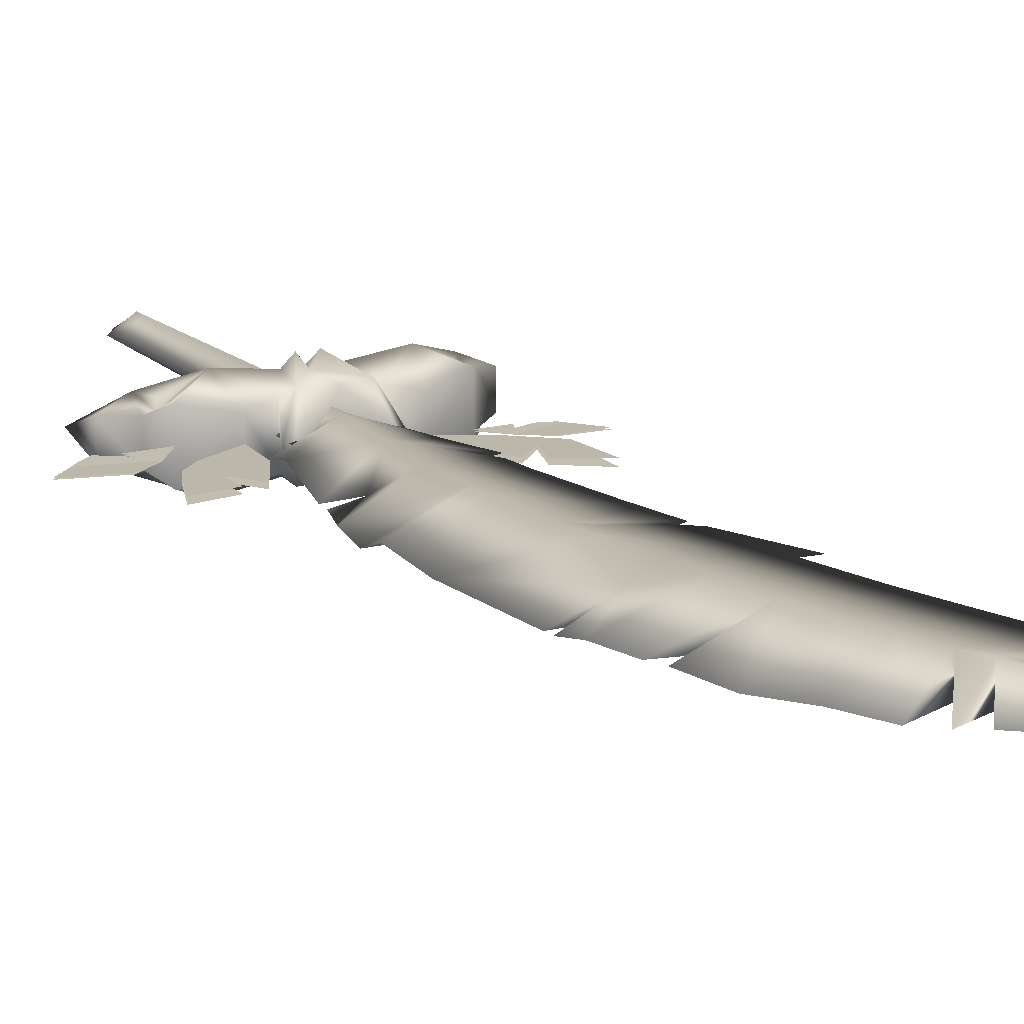
<metadata>
{"format":"obj","ext":"obj","renderer":"f3d","projection":"perspective","resolution":1024,"background":"white","views":[{"elev":15.5,"azim":-28.2,"up":"+Y"}]}
</metadata>
<code>
g sword_fire_004
v 0.3194 -0.03669 0.2548
v 0.3105 -0.03627 0.2773
v 0.2474 -0.03713 0.258
v 0.3354 -0.03587 0.2872
v 0.3531 -0.03629 0.2622
v 0.3894 -0.03586 0.2703
v 0.359 -0.0355 0.2967
v 0.4411 -0.03381 0.3476
v 0.359 -0.0355 0.2967
v 0.4411 -0.03381 0.3476
v 0.3478 -0.03449 0.3469
v -0.3229 -0.001591 0.2872
v -0.3352 -0.002092 0.2615
v -0.2505 -0.002611 0.2593
v -0.3512 -0.001125 0.3009
v -0.3779 -0.002123 0.2495
v -0.4145 -0.001257 0.2794
v -0.3782 -0.0006847 0.314
v -0.4756 0.0005035 0.3436
v -0.4756 0.0005035 0.3436
v -0.3782 -0.0006847 0.314
v -0.3608 0.0004959 0.3719
v -0.3543 0.006014 0.5447
v -0.2648 0.003849 0.4595
v -0.262 0.005451 0.531
v -0.2424 0.002632 0.4087
v -0.2194 0.005209 0.5253
v -0.1636 0.002419 0.4089
v -0.221 0.001871 0.3779
v -0.1513 -0.0002289 0.2937
v -0.3543 0.006014 0.5447
v -0.3193 0.003693 0.4462
v -0.2648 0.003849 0.4595
v 0.2634 -0.02055 0.4361
v 0.3291 -0.01728 0.5715
v 0.2399 -0.01886 0.5143
v 0.2363 -0.02148 0.3987
v 0.2066 -0.01944 0.4929
v 0.1622 -0.02168 0.4002
v 0.2156 -0.0222 0.3701
v 0.1486 -0.02417 0.2922
v 0.3255 -0.02058 0.4264
v 0.3291 -0.01728 0.5715
v 0.2634 -0.02055 0.4361
v 0.3291 -0.03106 0.5715
v 0.2634 -0.0278 0.4361
v 0.2399 -0.02949 0.5143
v 0.2363 -0.02686 0.3987
v 0.2066 -0.0289 0.4929
v 0.1622 -0.02666 0.4002
v 0.2156 -0.02615 0.3701
v 0.1486 -0.02417 0.2922
v 0.3291 -0.03106 0.5715
v 0.3255 -0.02777 0.4264
v 0.2634 -0.0278 0.4361
v 0.3105 -0.03509 0.2773
v 0.3194 -0.03466 0.2548
v 0.2474 -0.03422 0.258
v 0.3354 -0.03548 0.2872
v 0.3531 -0.03506 0.2622
v 0.3894 -0.03549 0.2703
v 0.359 -0.03586 0.2967
v 0.4411 -0.03754 0.3476
v 0.4411 -0.03754 0.3476
v 0.359 -0.03586 0.2967
v 0.3478 -0.03687 0.3469
v -0.3352 0.0002747 0.2615
v -0.3229 -0.000227 0.2872
v -0.2505 0.0007915 0.2593
v -0.3512 -0.0006905 0.3009
v -0.3779 0.0003052 0.2495
v -0.4145 -0.0005608 0.2794
v -0.3782 -0.001133 0.314
v -0.4756 -0.002319 0.3436
v -0.3782 -0.001133 0.314
v -0.4756 -0.002319 0.3436
v -0.3608 -0.002314 0.3719
v -0.2648 -0.004328 0.4595
v -0.3543 -0.006491 0.5447
v -0.262 -0.005928 0.531
v -0.2424 -0.003109 0.4087
v -0.2194 -0.005686 0.5253
v -0.1636 -0.002895 0.4089
v -0.221 -0.002348 0.3779
v -0.1513 -0.000248 0.2937
v -0.3193 -0.004169 0.4462
v -0.3543 -0.006491 0.5447
v -0.2648 -0.004328 0.4595
v 0.2474 -0.03713 0.258
v 0.3105 -0.03627 0.2773
v 0.2919 -0.03565 0.3118
v 0.3354 -0.03587 0.2872
v 0.3238 -0.03499 0.3319
v 0.359 -0.0355 0.2967
v 0.3478 -0.03449 0.3469
v 0.3238 -0.03499 0.3319
v 0.3354 -0.03587 0.2872
v -0.3229 -0.001591 0.2872
v -0.2505 -0.002611 0.2593
v -0.2982 -0.000864 0.3261
v -0.3512 -0.001125 0.3009
v -0.334 -8.583e-05 0.3523
v -0.3782 -0.0006847 0.314
v -0.3512 -0.001125 0.3009
v -0.334 -8.583e-05 0.3523
v -0.3608 0.0004959 0.3719
v -0.221 0.001871 0.3779
v -0.254 0.001434 0.3548
v -0.1513 -0.0002289 0.2937
v -0.2424 0.002632 0.4087
v -0.2992 0.002613 0.4013
v -0.3193 0.003693 0.4462
v -0.2992 0.002613 0.4013
v -0.2648 0.003849 0.4595
v -0.2424 0.002632 0.4087
v 0.2462 -0.02261 0.3478
v 0.2156 -0.0222 0.3701
v 0.1486 -0.02417 0.2922
v 0.2363 -0.02148 0.3987
v 0.2895 -0.0215 0.3907
v 0.2895 -0.0215 0.3907
v 0.3255 -0.02058 0.4264
v 0.2634 -0.02055 0.4361
v 0.2363 -0.02148 0.3987
v 0.2156 -0.02615 0.3701
v 0.2462 -0.02574 0.3478
v 0.1486 -0.02417 0.2922
v 0.2363 -0.02686 0.3987
v 0.2895 -0.02684 0.3907
v 0.3255 -0.02777 0.4264
v 0.2895 -0.02684 0.3907
v 0.2634 -0.0278 0.4361
v 0.2363 -0.02686 0.3987
v 0.3105 -0.03509 0.2773
v 0.2474 -0.03422 0.258
v 0.2919 -0.03571 0.3118
v 0.3354 -0.03548 0.2872
v 0.3238 -0.03637 0.3319
v 0.359 -0.03586 0.2967
v 0.3354 -0.03548 0.2872
v 0.3238 -0.03637 0.3319
v 0.3478 -0.03687 0.3469
v -0.2505 0.0007915 0.2593
v -0.3229 -0.000227 0.2872
v -0.2982 -0.0009537 0.3261
v -0.3512 -0.0006905 0.3009
v -0.334 -0.001732 0.3523
v -0.3782 -0.001133 0.314
v -0.3608 -0.002314 0.3719
v -0.334 -0.001732 0.3523
v -0.3512 -0.0006905 0.3009
v -0.254 -0.001911 0.3548
v -0.221 -0.002348 0.3779
v -0.1513 -0.000248 0.2937
v -0.2424 -0.003109 0.4087
v -0.2992 -0.00309 0.4013
v -0.2992 -0.00309 0.4013
v -0.3193 -0.004169 0.4462
v -0.2648 -0.004328 0.4595
v -0.2424 -0.003109 0.4087
v -0.02255 0 -0.5142
v -0.001041 -0.01115 -0.5147
v -0.001041 0.01114 -0.5147
v 0.02046 0 -0.5142
v 0.2711 -0.06508 0.1582
v 0.1683 -0.1005 0.2117
v 0.2032 -0.08452 0.2149
v 0.2466 -0.06003 0.1962
v 0.2571 -0.04508 0.215
v 0.2811 -0.04133 0.2199
v 0.243 -0.06144 0.2329
v 0.2811 -0.04133 0.2199
v 0.2571 -0.04508 0.215
v 0.2481 -0.06566 0.26
v 0.1683 -0.1005 0.2117
v 0.2032 -0.08452 0.2149
v 0.3359 0.03727 0.1693
v 0.3456 0 0.07253
v 0.3359 -0.03727 0.1693
v 0.2811 0.04133 0.2199
v 0.2811 -0.04133 0.2199
v 0.2481 0.06566 0.26
v 0.2481 -0.06566 0.26
v 0.1498 -0.0461 0.2942
v 0.1498 0.0461 0.2942
v 0.2481 -0.06566 0.26
v 0.1683 -0.1005 0.2117
v 0.1498 -0.0461 0.2942
v 0.0821 -0.05969 0.2704
v 0.04898 -0.08389 0.2055
v 0.06262 -0.07643 0.2903
v 0.01971 -0.1063 0.1977
v -0.00255 -0.05798 0.1512
v 0.04898 -0.08389 0.2055
v 0.09736 0 0.1335
v 0.1683 -0.1005 0.2117
v 0.1727 0 0.15
v 0.2638 0 0.1356
v 0.2711 -0.06508 0.1582
v 0.3456 0 0.07253
v 0.2711 0.06508 0.1582
v 0.1683 0.1005 0.2117
v 0.04898 0.08389 0.2055
v 0.0001431 0.05798 0.1512
v -0.09977 0 0.1335
v -0.05139 -0.08389 0.2055
v -0.1707 -0.1005 0.2117
v -0.05139 0.08389 0.2055
v -0.1707 0.1005 0.2117
v -0.1751 0 0.15
v -0.2662 0 0.1356
v -0.2735 -0.06508 0.1582
v -0.2735 0.06508 0.1582
v -0.348 0 0.07253
v -0.02212 -0.1063 0.1977
v -0.05139 -0.08389 0.2055
v -0.06503 -0.07643 0.2903
v -0.08451 -0.05969 0.2704
v -0.1707 -0.1005 0.2117
v -0.1523 -0.0461 0.2942
v -0.2505 -0.06566 0.26
v 0.243 0.06144 0.2329
v 0.2032 0.08452 0.2149
v 0.2571 0.04508 0.215
v 0.2466 0.06003 0.1962
v 0.2032 -0.08452 0.2149
v 0.2571 -0.04508 0.215
v 0.2466 -0.06003 0.1962
v 0.243 -0.06144 0.2329
v 0.3359 -0.03727 0.1693
v 0.2711 -0.06508 0.1582
v 0.2811 -0.04133 0.2199
v 0.3456 0 0.07253
v 0.3359 0.03727 0.1693
v 0.2711 0.06508 0.1582
v 0.2811 0.04133 0.2199
v -0.2505 -0.06566 0.26
v -0.1523 0.0461 0.2942
v -0.1523 -0.0461 0.2942
v -0.2505 0.06566 0.26
v -0.2835 0.04133 0.2199
v -0.2835 -0.04133 0.2199
v -0.3383 0.03727 0.1693
v -0.3383 -0.03727 0.1693
v -0.348 0 0.07253
v -0.06503 -0.07643 0.2903
v -0.08451 -0.05969 0.2704
v -0.1031 0 0.3205
v -0.08451 0.05969 0.2704
v -0.06503 0.07643 0.2903
v -0.1523 0.0461 0.2942
v -0.1523 -0.0461 0.2942
v -0.00255 -0.05798 0.1512
v -0.001204 -0.07686 0.2025
v 0.01971 -0.1063 0.1977
v 0.06262 -0.07643 0.2903
v -0.001204 -0.07683 0.3064
v 0.07273 0 0.3459
v 0.1007 0 0.3205
v -0.001204 0 0.2502
v -0.07514 0 0.3459
v -0.001204 0.07683 0.3064
v -0.06503 0.07643 0.2903
v -0.1031 0 0.3205
v -0.001204 0.07686 0.2025
v -0.02212 0.1063 0.1977
v 0.0001431 0.05798 0.1512
v 0.0821 -0.05969 0.2704
v 0.06262 -0.07643 0.2903
v 0.1007 0 0.3205
v 0.0821 0.05969 0.2704
v 0.06262 0.07643 0.2903
v 0.1498 -0.0461 0.2942
v 0.1498 0.0461 0.2942
v -0.2735 -0.06508 0.1582
v -0.2056 -0.08452 0.2149
v -0.1707 -0.1005 0.2117
v -0.249 -0.06003 0.1962
v -0.2595 -0.04508 0.215
v -0.2835 -0.04133 0.2199
v -0.2595 -0.04508 0.215
v -0.2835 -0.04133 0.2199
v -0.2454 -0.06144 0.2329
v -0.2505 -0.06566 0.26
v -0.1707 -0.1005 0.2117
v -0.2056 -0.08452 0.2149
v -0.249 -0.06003 0.1962
v -0.2595 -0.04508 0.215
v -0.2056 -0.08452 0.2149
v -0.2454 -0.06144 0.2329
v -0.2835 -0.04133 0.2199
v -0.2735 -0.06508 0.1582
v -0.3383 -0.03727 0.1693
v -0.348 0 0.07253
v -0.2735 0.06508 0.1582
v -0.3383 0.03727 0.1693
v -0.2835 0.04133 0.2199
v -0.02212 -0.1063 0.1977
v -0.001204 -0.07686 0.2025
v -0.00255 -0.05798 0.1512
v -0.06503 -0.07643 0.2903
v -0.001204 -0.07683 0.3064
v -0.07514 0 0.3459
v -0.1031 0 0.3205
v -0.001204 0 0.2502
v -0.001204 0.07683 0.3064
v 0.07273 0 0.3459
v 0.06262 0.07643 0.2903
v 0.1007 0 0.3205
v -0.001204 0.07686 0.2025
v 0.01971 0.1063 0.1977
v 0.0001431 0.05798 0.1512
v -0.2735 0.06508 0.1582
v -0.1707 0.1005 0.2117
v -0.2056 0.08452 0.2149
v -0.249 0.06003 0.1962
v -0.2595 0.04508 0.215
v -0.2835 0.04133 0.2199
v -0.2454 0.06144 0.2329
v -0.2835 0.04133 0.2199
v -0.2595 0.04508 0.215
v -0.2505 0.06566 0.26
v -0.1707 0.1005 0.2117
v -0.2056 0.08452 0.2149
v -0.2505 0.06566 0.26
v -0.1707 0.1005 0.2117
v -0.1523 0.0461 0.2942
v -0.08451 0.05969 0.2704
v -0.05139 0.08389 0.2055
v -0.06503 0.07643 0.2903
v -0.02212 0.1063 0.1977
v 0.01971 0.1063 0.1977
v 0.04898 0.08389 0.2055
v 0.06262 0.07643 0.2903
v 0.0821 0.05969 0.2704
v 0.1683 0.1005 0.2117
v 0.1498 0.0461 0.2942
v 0.2481 0.06566 0.26
v -0.2056 0.08452 0.2149
v -0.2595 0.04508 0.215
v -0.249 0.06003 0.1962
v -0.2454 0.06144 0.2329
v 0.2711 0.06508 0.1582
v 0.2032 0.08452 0.2149
v 0.1683 0.1005 0.2117
v 0.2466 0.06003 0.1962
v 0.2571 0.04508 0.215
v 0.2811 0.04133 0.2199
v 0.2571 0.04508 0.215
v 0.2811 0.04133 0.2199
v 0.243 0.06144 0.2329
v 0.2481 0.06566 0.26
v 0.1683 0.1005 0.2117
v 0.2032 0.08452 0.2149
v 0.3061 0.0007515 1.447
v 0.0916 0.03502 1.534
v 0.07112 0.03499 1.432
v 0.3433 0.0008011 1.581
v 0.09189 -0.03353 1.534
v 0.07135 -0.03356 1.432
v 0.07112 0.03499 1.432
v 0.0487 0.03496 1.296
v 0.2814 0.000721 1.356
v 0.3061 0.0007515 1.447
v 0.07135 -0.03356 1.432
v 0.04885 -0.03359 1.296
v 0.0826 0.000452 0.257
v -0.001951 0.03497 0.3216
v 0.001045 0.03498 0.2626
v 0.1202 0.0006046 0.4034
v -0.007174 0.03494 0.3779
v 0.001347 -0.03357 0.2626
v -0.001719 -0.03358 0.3217
v -0.006973 -0.0336 0.3779
v -0.01795 0.03493 0.826
v -0.2119 0.0006561 0.8666
v -0.02076 0.03493 0.7694
v -0.2285 0.0006561 1.052
v -0.01795 -0.03362 0.826
v -0.02076 -0.03362 0.7694
v -0.09206 0.00104 0.2694
v 0.001045 0.03498 0.2626
v -0.001951 0.03497 0.3216
v -0.09577 0.001181 0.3418
v 0.001347 -0.03357 0.2626
v -0.1535 0.001316 0.39
v -0.001719 -0.03358 0.3217
v 0.07112 0.03499 1.432
v 0.0916 0.03502 1.534
v -0.1269 0.0007324 1.656
v -0.1473 0.0007 1.524
v 0.07135 -0.03356 1.432
v 0.09189 -0.03353 1.534
v -0.1624 0.0006924 1.487
v 0.04885 -0.03359 1.296
v 0.0487 0.03496 1.296
v -0.1842 0.0006733 1.384
v 0.0916 0.03502 1.534
v 0.1169 0.03505 1.627
v -0.06481 0.0007706 1.745
v -0.1269 0.0007324 1.656
v 0.09189 -0.03353 1.534
v 0.1172 -0.03349 1.627
v -0.01636 0.03493 0.4909
v -0.007174 0.03494 0.3779
v 0.1202 0.0006046 0.4034
v 0.1582 0.0006561 0.5242
v 0.04635 0.0006561 0.5061
v -0.006973 -0.0336 0.3779
v -0.01636 -0.03362 0.4909
v -0.1398 -0.0006123 0.4108
v -0.001951 0.03497 0.3216
v -0.007174 0.03494 0.3779
v -0.1535 0.001316 0.39
v -0.001719 -0.03358 0.3217
v -0.006973 -0.0336 0.3779
v -0.1232 0.0006561 0.6442
v -0.02743 0.03493 0.6352
v -0.2267 0.0006561 0.7635
v -0.02743 -0.03362 0.6352
v -0.2032 0.0006561 0.683
v -0.009085 0.03493 1.004
v -0.2285 0.0006561 1.052
v -0.01795 0.03493 0.826
v 0.007792 0.03493 1.082
v -0.06077 0.02172 1.266
v 0.0339 0.03494 1.214
v -0.212 0.0006638 1.325
v -0.05827 -0.02072 1.265
v 0.007801 -0.03362 1.082
v 0.03398 -0.03361 1.214
v -0.009085 -0.03362 1.004
v -0.01795 -0.03362 0.826
v 0.1393 0.03509 1.718
v 0.1169 0.03505 1.627
v 0.3614 0.0008316 1.646
v 0.3949 0.0009022 1.774
v 0.1172 -0.03349 1.627
v 0.1398 -0.03346 1.718
v 0.1616 0.03511 1.771
v 0.2552 0.000885 1.815
v 0.162 -0.03344 1.771
v 0.1928 0.03515 1.834
v 0.1934 -0.0334 1.834
v 0.3034 0.03526 1.983
v 0.3041 -0.03329 1.983
v 0.4006 0.0009232 1.812
v 0.5121 0.001764 2.142
v 0.1169 0.03505 1.627
v 0.0916 0.03502 1.534
v 0.3433 0.0008011 1.581
v 0.3614 0.0008316 1.646
v 0.1172 -0.03349 1.627
v 0.09189 -0.03353 1.534
v -0.009085 0.03493 1.004
v -0.01795 0.03493 0.826
v 0.1916 0.0006561 0.8778
v 0.2081 0.0006561 0.9716
v -0.009085 -0.03362 1.004
v -0.01795 -0.03362 0.826
v -0.01795 0.03493 0.826
v -0.02076 0.03493 0.7694
v 0.1836 0.0006561 0.8319
v 0.1916 0.0006561 0.8778
v -0.01795 -0.03362 0.826
v -0.02076 -0.03362 0.7694
v 0.2814 0.000721 1.356
v 0.03398 -0.03361 1.214
v 0.04885 -0.03359 1.296
v 0.2445 0.0006771 1.184
v 0.007801 -0.03362 1.082
v 0.0487 0.03496 1.296
v 0.0339 0.03494 1.214
v 0.007792 0.03493 1.082
v 0.0339 0.03494 1.214
v 0.0487 0.03496 1.296
v -0.06077 0.02172 1.266
v -0.1842 0.0006733 1.384
v -0.211 0.0006676 1.349
v -0.05827 -0.02072 1.265
v 0.04885 -0.03359 1.296
v 0.03398 -0.03361 1.214
v -0.007174 0.03494 0.3779
v -0.01636 0.03493 0.4909
v -0.1398 -0.0006123 0.4108
v -0.201 0.0006561 0.6516
v -0.01636 -0.03362 0.4909
v -0.006973 -0.0336 0.3779
v -0.1232 0.0006561 0.6442
v -0.02743 0.03493 0.6352
v -0.02743 -0.03362 0.6352
v -0.02076 0.03493 0.7694
v -0.2267 0.0006561 0.7635
v -0.2491 0.0006561 0.8816
v -0.02076 -0.03362 0.7694
v -0.2119 0.0006561 0.8666
v 0.09736 0 0.1335
v -0.001091 -0.04199 0.08496
v -0.00255 -0.05798 0.1512
v -0.09977 0 0.1335
v 0.0469 0 0.08611
v -0.04899 0 0.08611
v -0.001091 0.04199 0.08496
v 0.0001431 0.05798 0.1512
v -0.001041 -0.03498 -0.4359
v -0.04145 0 -0.4359
v -0.04899 0 0.08611
v -0.001041 0.03498 -0.4359
v -0.001091 -0.04199 0.08496
v -0.001091 0.04199 0.08496
v 0.03937 0 -0.4359
v 0.0469 0 0.08611
v 0.5121 0.001764 2.142
v 0.2549 0.0009995 2.06
v 0.3034 0.03526 1.983
v 0.3041 -0.03329 1.983
v 0.2109 0.0009651 2.031
v 0.1934 -0.0334 1.834
v 0.1928 0.03515 1.834
v 0.06229 0.0008564 1.911
v 0.162 -0.03344 1.771
v 0.1616 0.03511 1.771
v 0.1531 0.0006561 0.6231
v 0.1836 0.0006561 0.8319
v -0.02076 0.03493 0.7694
v -0.02076 -0.03362 0.7694
v -0.02743 -0.03362 0.6352
v -0.02743 0.03493 0.6352
v -0.01636 -0.03362 0.4909
v 0.147 0.0006561 0.5511
v -0.01636 0.03493 0.4909
v 0.04635 0.0006561 0.5061
v 0.1169 0.03505 1.627
v 0.1393 0.03509 1.718
v -0.02286 0.0008087 1.848
v -0.06481 0.0007706 1.745
v 0.1398 -0.03346 1.718
v 0.1172 -0.03349 1.627
v 0.1393 0.03509 1.718
v 0.1616 0.03511 1.771
v 0.01937 0.0008335 1.888
v 0.162 -0.03344 1.771
v 0.01937 0.0008335 1.888
v 0.1398 -0.03346 1.718
v -0.02255 0 -0.5142
v -0.001041 -0.03498 -0.4671
v -0.001041 -0.01115 -0.5147
v 0.02046 0 -0.5142
v -0.05568 0 -0.4662
v -0.001041 0.01114 -0.5147
v 0.0536 0 -0.4662
v -0.001041 0.03498 -0.4671
v -0.001041 -0.03498 -0.4359
v 0.03937 0 -0.4359
v -0.04145 0 -0.4359
v -0.001041 0.03498 -0.4359
v 0.2167 0.0006561 1.002
v 0.2445 0.0006771 1.184
v 0.007792 0.03493 1.082
v -0.009085 0.03493 1.004
v -0.009085 -0.03362 1.004
v 0.007801 -0.03362 1.082
v 0.2877 0.0006828 1.199
g sword_fire_004_0
f 3 2 1
f 5 2 4
f 4 6 5
f 4 7 6
f 7 8 6
f 11 10 9
f 14 13 12
f 16 15 12
f 15 16 17
f 15 17 18
f 18 17 19
f 22 21 20
f 25 24 23
f 27 26 24
f 26 27 28
f 26 28 29
f 28 30 29
f 33 32 31
f 36 35 34
f 38 34 37
f 37 39 38
f 37 40 39
f 39 40 41
f 44 43 42
f 47 46 45
f 49 48 46
f 48 49 50
f 48 50 51
f 50 52 51
f 55 54 53
f 58 57 56
f 60 59 56
f 59 60 61
f 59 61 62
f 62 61 63
f 66 65 64
f 69 68 67
f 71 68 70
f 70 72 71
f 70 73 72
f 73 74 72
f 77 76 75
f 80 79 78
f 82 78 81
f 81 83 82
f 81 84 83
f 83 84 85
f 88 87 86
f 91 90 89
f 92 90 91
f 93 92 91
f 96 95 94
f 97 96 94
f 100 99 98
f 98 101 100
f 101 102 100
f 105 104 103
f 106 105 103
f 109 108 107
f 108 110 107
f 110 108 111
f 114 113 112
f 113 114 115
f 118 117 116
f 116 117 119
f 119 120 116
f 123 122 121
f 121 124 123
f 127 126 125
f 126 128 125
f 128 126 129
f 132 131 130
f 131 132 133
f 136 135 134
f 134 137 136
f 137 138 136
f 141 140 139
f 142 141 139
f 145 144 143
f 146 144 145
f 147 146 145
f 150 149 148
f 151 150 148
f 154 153 152
f 152 153 155
f 155 156 152
f 159 158 157
f 157 160 159
f 163 162 161
f 162 163 164
f 167 166 165
f 168 167 165
f 168 165 169
f 170 169 165
f 173 172 171
f 174 171 172
f 171 174 175
f 176 171 175
f 179 178 177
f 179 177 180
f 181 179 180
f 180 182 181
f 182 183 181
f 183 182 184
f 182 185 184
f 188 187 186
f 189 187 188
f 189 190 187
f 189 191 190
f 191 192 190
f 192 193 190
f 195 194 193
f 194 195 196
f 195 197 196
f 198 196 197
f 196 198 199
f 200 199 198
f 198 201 200
f 201 198 202
f 197 202 198
f 202 197 195
f 195 203 202
f 203 195 204
f 193 206 205
f 205 206 207
f 205 208 204
f 208 205 209
f 207 210 205
f 205 210 209
f 210 207 211
f 211 209 210
f 212 211 207
f 209 211 213
f 211 212 214
f 214 213 211
f 216 193 215
f 215 217 216
f 217 218 216
f 219 216 218
f 220 219 218
f 221 219 220
f 224 223 222
f 223 224 225
f 228 227 226
f 229 226 227
f 232 231 230
f 233 230 231
f 235 234 233
f 234 235 236
f 239 238 237
f 238 240 237
f 237 240 241
f 242 237 241
f 241 243 242
f 243 244 242
f 243 245 244
f 248 247 246
f 247 248 249
f 248 250 249
f 249 251 247
f 251 252 247
f 255 254 253
f 255 256 254
f 257 254 256
f 256 258 257
f 259 258 256
f 260 257 258
f 260 262 261
f 263 261 262
f 264 261 263
f 262 265 263
f 266 263 265
f 266 265 267
f 270 269 268
f 268 271 270
f 270 271 272
f 268 273 271
f 273 274 271
f 277 276 275
f 276 278 275
f 279 275 278
f 275 279 280
f 283 282 281
f 282 283 284
f 284 283 285
f 283 286 285
f 289 288 287
f 288 289 290
f 293 292 291
f 292 293 294
f 294 296 295
f 297 295 296
f 300 299 298
f 299 301 298
f 301 299 302
f 302 303 301
f 301 303 304
f 305 303 302
f 305 307 306
f 306 307 308
f 308 307 309
f 308 310 306
f 310 308 311
f 312 310 311
f 315 314 313
f 316 315 313
f 316 313 317
f 318 317 313
f 321 320 319
f 322 319 320
f 319 322 323
f 324 319 323
f 327 326 325
f 328 326 327
f 328 329 326
f 328 330 329
f 330 331 329
f 331 204 329
f 333 204 332
f 332 334 333
f 334 335 333
f 336 333 335
f 337 336 335
f 338 336 337
f 341 340 339
f 342 339 340
f 345 344 343
f 344 346 343
f 347 343 346
f 343 347 348
f 351 350 349
f 350 351 352
f 352 351 353
f 351 354 353
f 357 356 355
f 356 358 355
f 358 359 355
f 359 360 355
f 363 362 361
f 364 363 361
f 363 364 365
f 366 363 365
f 369 368 367
f 368 370 367
f 370 368 371
f 372 367 370
f 373 372 370
f 373 370 374
f 377 376 375
f 376 378 375
f 378 376 379
f 376 380 379
f 383 382 381
f 384 383 381
f 384 381 385
f 383 384 386
f 387 384 385
f 384 387 386
f 390 389 388
f 391 390 388
f 390 391 392
f 392 391 388
f 393 390 392
f 388 394 392
f 395 392 394
f 388 396 394
f 397 395 394
f 396 397 394
f 400 399 398
f 401 400 398
f 400 401 402
f 403 400 402
f 406 405 404
f 407 406 404
f 407 404 408
f 406 407 409
f 410 407 408
f 407 410 409
f 413 412 411
f 412 414 411
f 414 415 411
f 415 416 411
f 419 418 417
f 420 419 417
f 421 419 417
f 419 421 417
f 424 423 422
f 425 422 423
f 426 425 423
f 425 426 427
f 426 423 428
f 426 428 429
f 423 429 428
f 429 423 430
f 429 430 431
f 430 423 432
f 433 432 423
f 436 435 434
f 437 436 434
f 436 437 438
f 437 439 438
f 437 434 440
f 440 441 437
f 437 442 439
f 442 437 441
f 441 440 443
f 442 441 444
f 445 441 443
f 446 444 441
f 441 445 447
f 446 441 447
f 447 445 448
f 446 447 448
f 451 450 449
f 452 451 449
f 451 452 453
f 454 451 453
f 457 456 455
f 458 457 455
f 459 458 455
f 457 458 459
f 460 457 459
f 463 462 461
f 464 463 461
f 463 464 465
f 466 463 465
f 469 468 467
f 468 470 467
f 470 468 471
f 472 467 470
f 473 472 470
f 473 470 474
f 477 476 475
f 477 478 476
f 477 479 478
f 480 479 477
f 480 478 479
f 480 481 478
f 481 480 482
f 485 484 483
f 484 485 486
f 487 486 485
f 487 485 488
f 484 486 489
f 487 489 486
f 484 489 490
f 489 487 491
f 493 492 490
f 491 494 493
f 492 493 494
f 494 491 495
f 492 494 496
f 494 495 496
f 499 498 497
f 498 499 500
f 498 501 497
f 502 498 500
f 501 503 497
f 503 502 500
f 503 504 497
f 504 503 500
f 507 506 505
f 506 507 508
f 509 507 505
f 507 510 508
f 509 505 511
f 508 510 511
f 512 509 511
f 510 512 511
f 515 514 513
f 516 513 514
f 516 514 515
f 515 517 516
f 516 517 518
f 517 515 519
f 517 520 518
f 520 517 519
f 521 518 520
f 522 520 519
f 521 520 522
f 525 524 523
f 524 526 523
f 526 527 523
f 528 525 523
f 523 527 529
f 523 530 528
f 530 523 529
f 530 531 528
f 530 529 532
f 531 530 532
f 535 534 533
f 536 535 533
f 534 535 537
f 535 536 538
f 537 535 538
f 541 540 539
f 540 541 542
f 544 543 539
f 543 544 542
f 547 546 545
f 546 547 548
f 546 549 545
f 545 549 550
f 551 548 550
f 551 546 548
f 549 552 550
f 552 551 550
f 546 551 553
f 551 554 553
f 551 552 554
f 546 553 555
f 549 546 555
f 552 556 554
f 549 555 556
f 552 549 556
f 559 558 557
f 559 557 560
f 560 557 561
f 557 562 561
f 558 563 557
f 562 557 563
f 558 562 563

</code>
